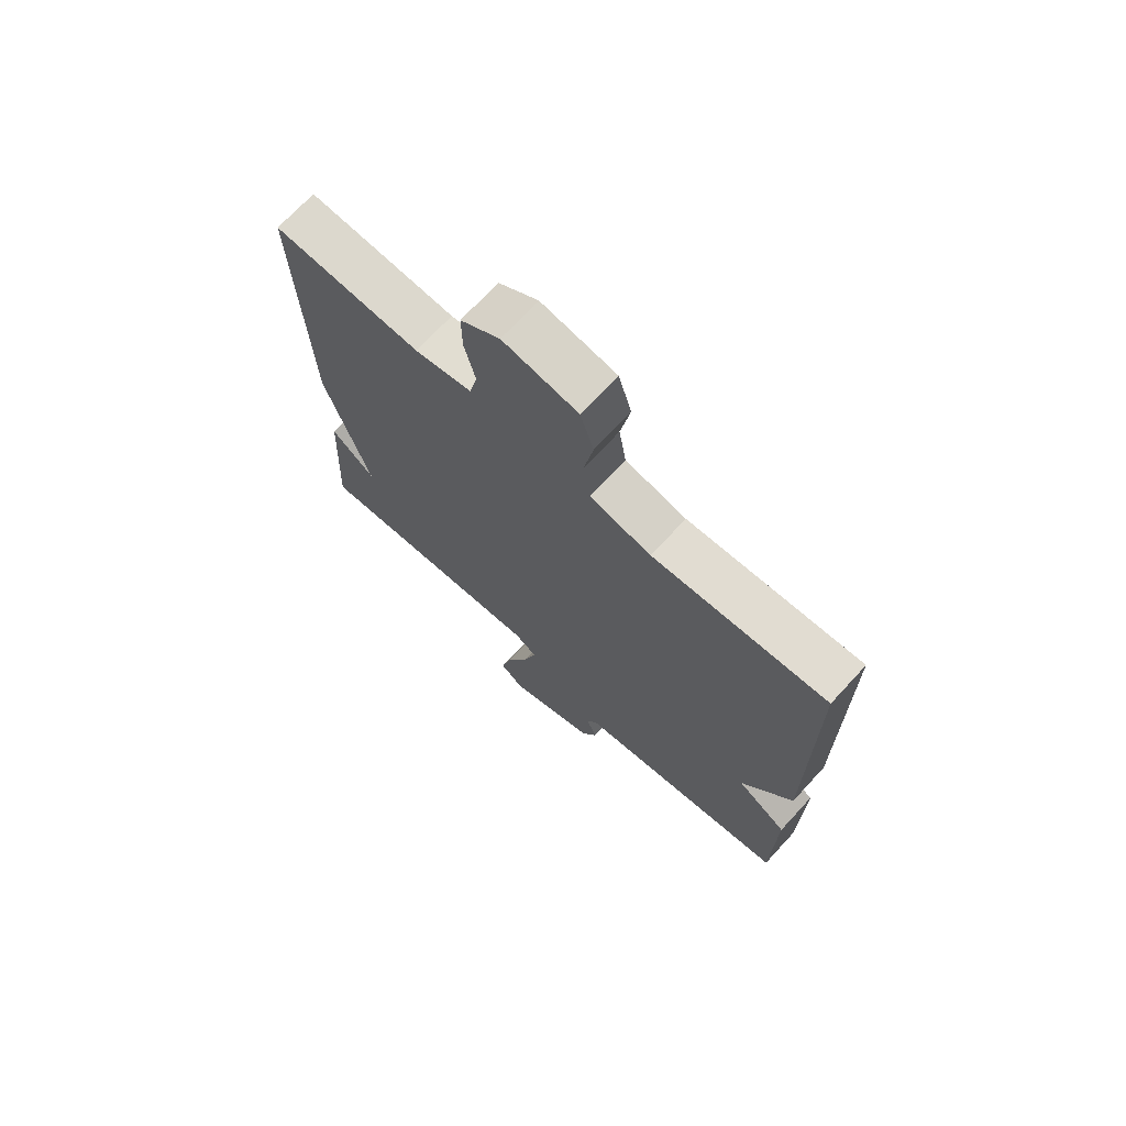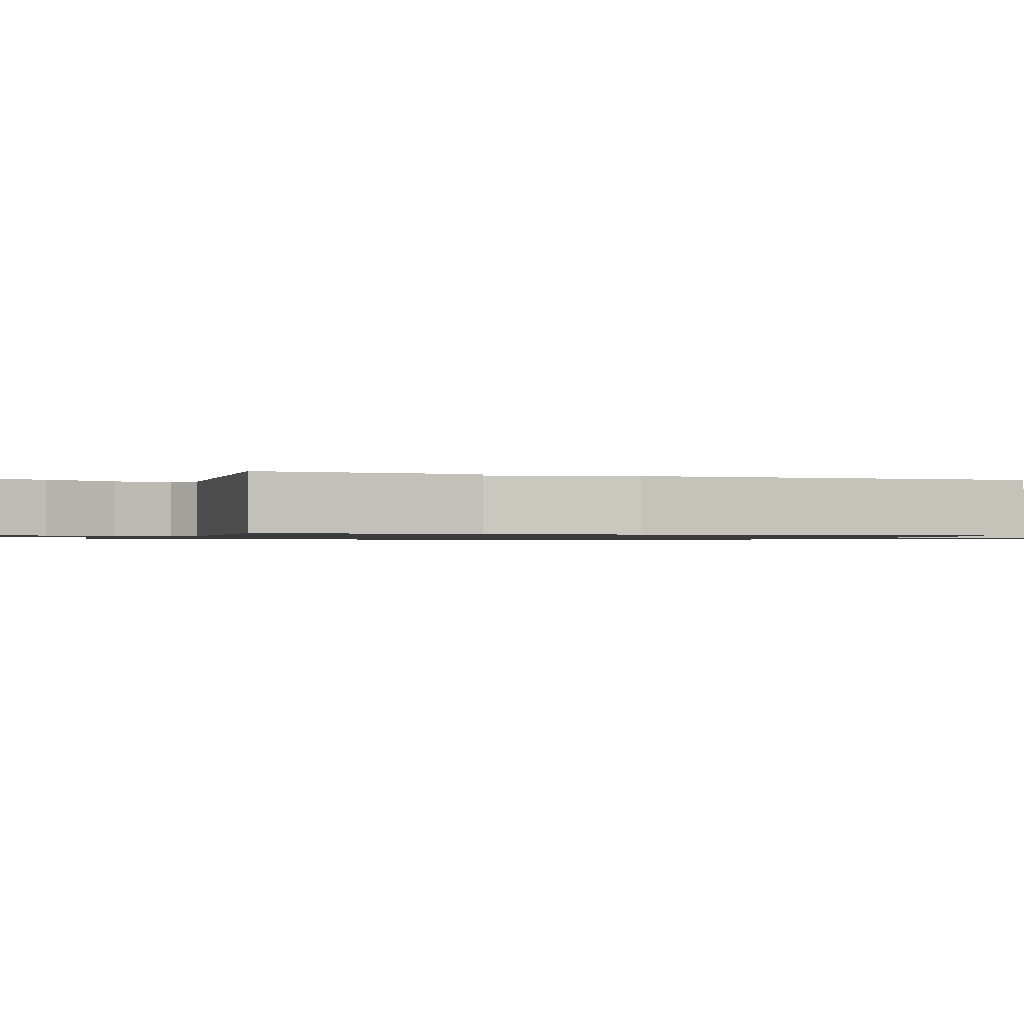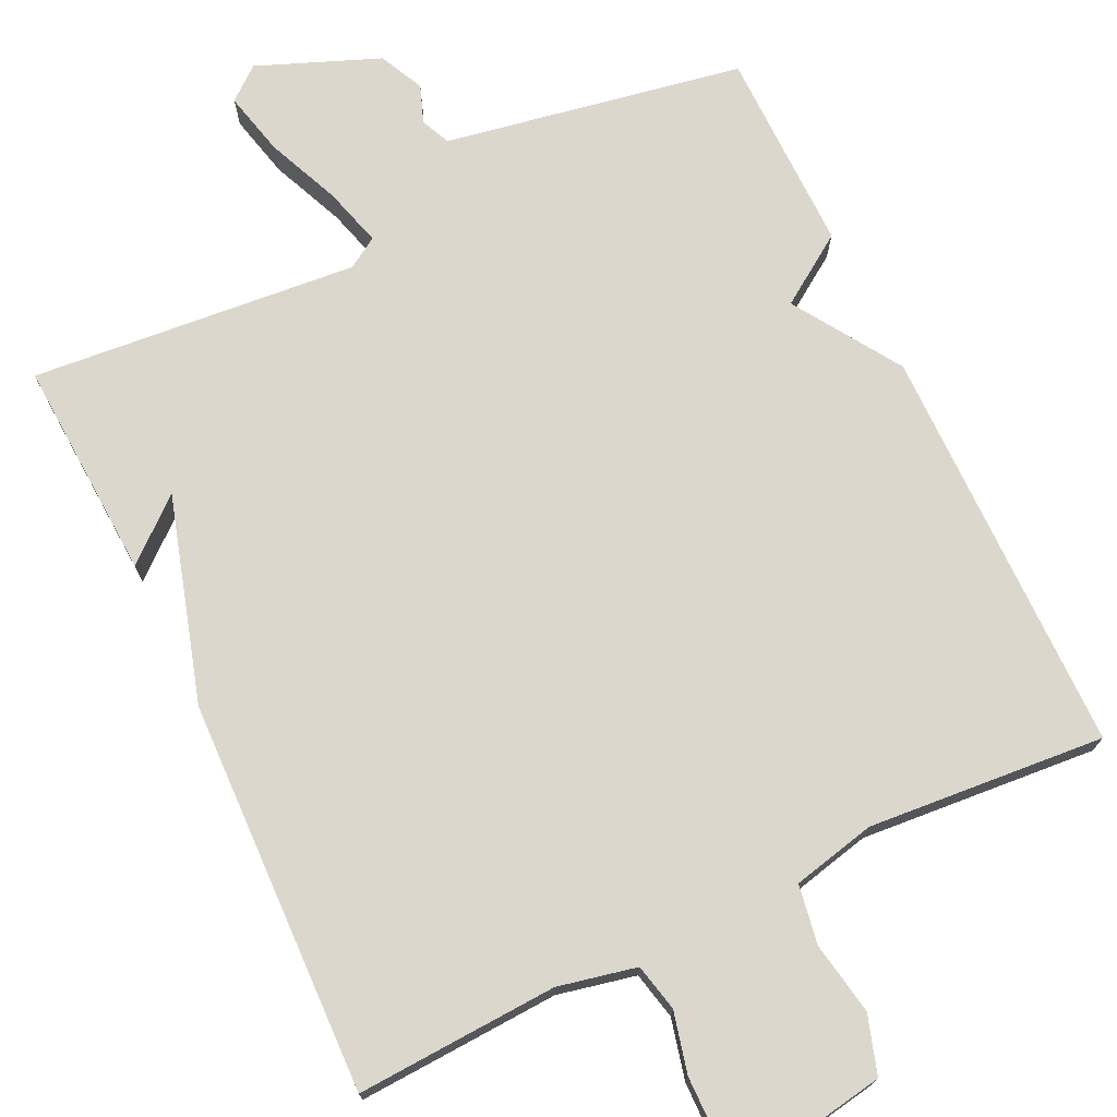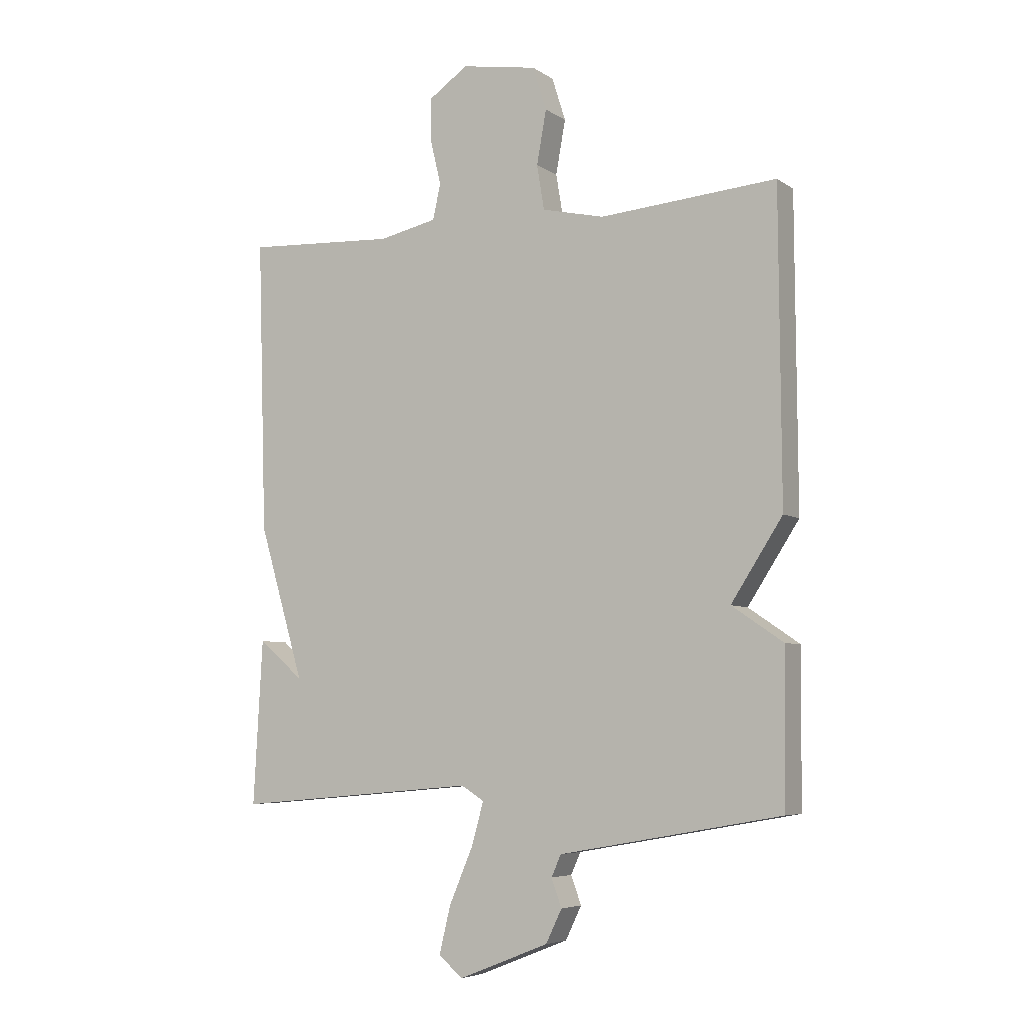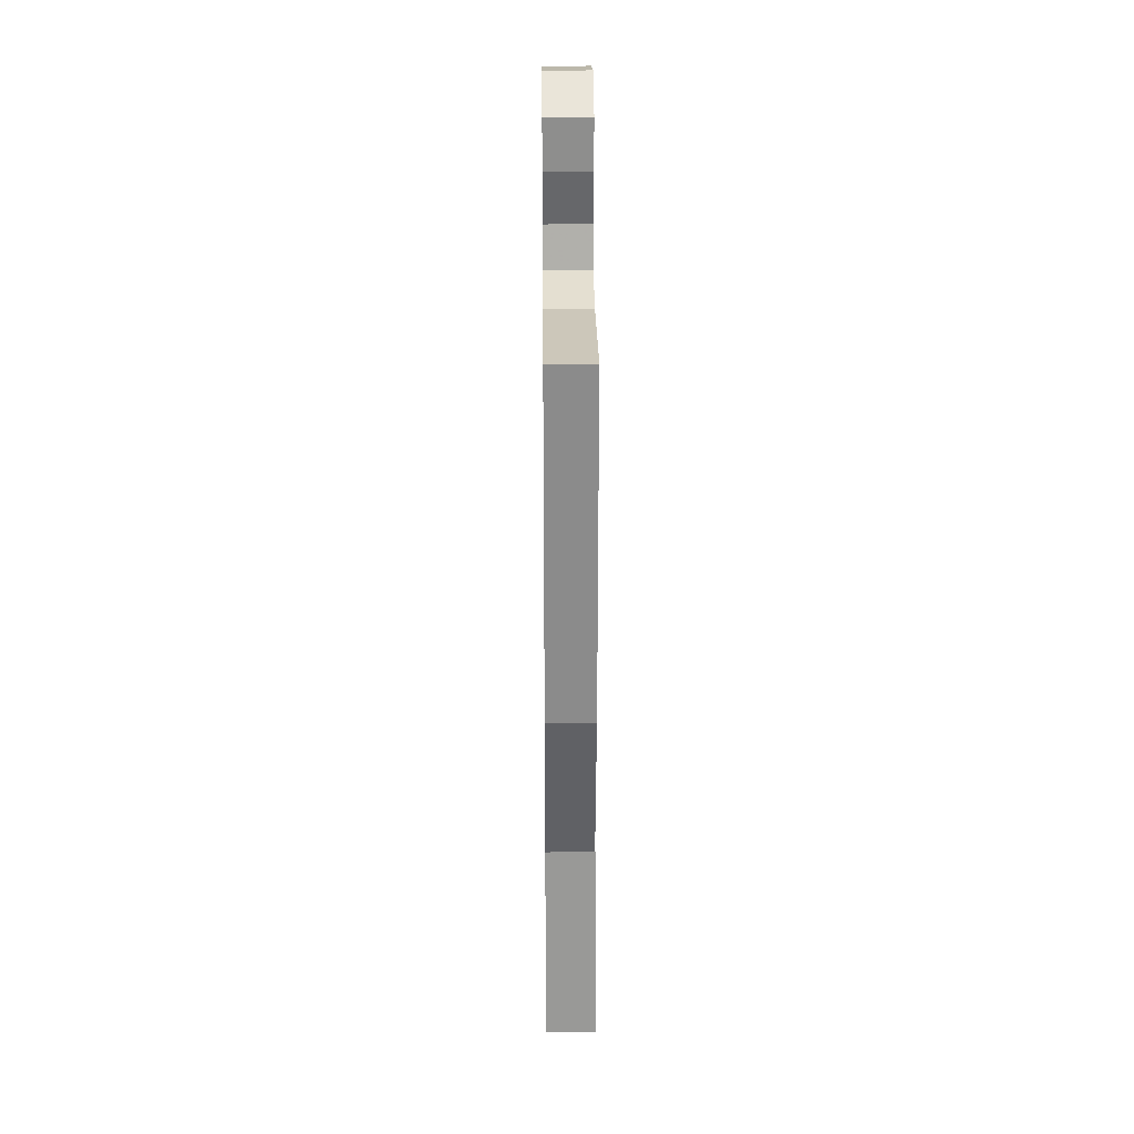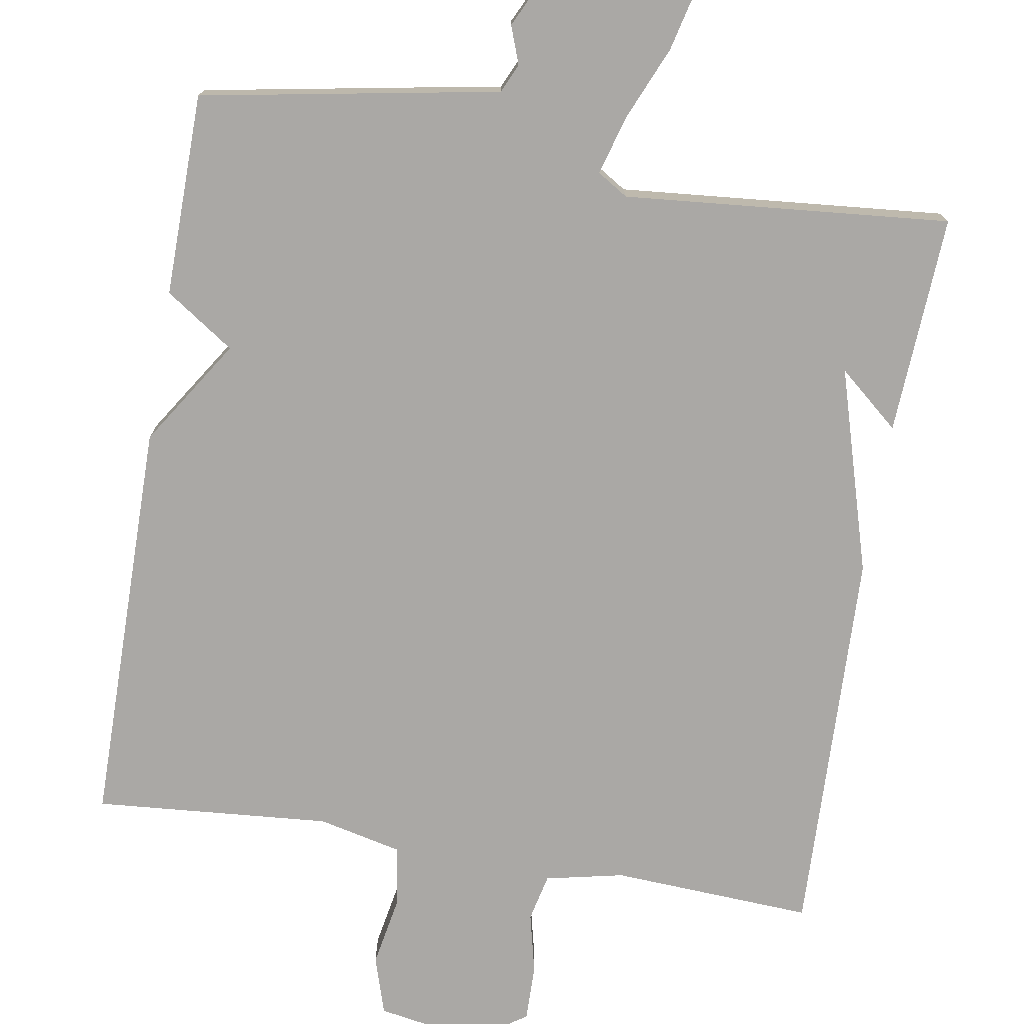
<metadata>
{"format":"obj","ext":"obj","renderer":"f3d","projection":"perspective","resolution":1024,"background":"white","views":[{"elev":71.0,"azim":42.7,"up":"+Z"},{"elev":-1.0,"azim":-109.7,"up":"+Y"},{"elev":73.3,"azim":-25.5,"up":"+Y"},{"elev":-5.8,"azim":28.8,"up":"+Z"},{"elev":24.4,"azim":-90.6,"up":"+Z"},{"elev":-75.1,"azim":170.5,"up":"+Y"}]}
</metadata>
<code>
v -0.5 0.07 0.5
v -0.237 0.07 0.486
v -0.135 0.07 0.508
v -0.121 0.07 0.57
v -0.14 0.07 0.649
v -0.141 0.07 0.723
v -0.071 0.07 0.771
v 0.062 0.07 0.748
v 0.086 0.07 0.672
v 0.069 0.07 0.578
v 0.082 0.07 0.5
v 0.191 0.07 0.475
v 0.5 0.07 0.5
v 0.503 0.07 -0.035
v 0.413 0.07 -0.174
v 0.503 0.07 -0.235
v 0.5 0.07 -0.5
v 0.245 0.07 -0.546
v 0.111 0.07 -0.57
v 0.094 0.07 -0.608
v 0.112 0.07 -0.657
v 0.084 0.07 -0.715
v -0.074 0.07 -0.778
v -0.117 0.07 -0.743
v -0.097 0.07 -0.66
v -0.056 0.07 -0.564
v -0.034 0.07 -0.487
v -0.074 0.07 -0.462
v -0.5 0.07 -0.5
v -0.484 0.07 -0.213
v -0.405 0.07 -0.28
v -0.484 0.07 -0.013
v -0.5 0 0.5
v -0.237 0 0.486
v -0.135 0 0.508
v -0.121 0 0.57
v -0.14 0 0.649
v -0.141 0 0.723
v -0.071 0 0.771
v 0.062 0 0.748
v 0.086 0 0.672
v 0.069 0 0.578
v 0.082 0 0.5
v 0.191 0 0.475
v 0.5 0 0.5
v 0.503 0 -0.035
v 0.413 0 -0.174
v 0.503 0 -0.235
v 0.5 0 -0.5
v 0.245 0 -0.546
v 0.111 0 -0.57
v 0.094 0 -0.608
v 0.112 0 -0.657
v 0.084 0 -0.715
v -0.074 0 -0.778
v -0.117 0 -0.743
v -0.097 0 -0.66
v -0.056 0 -0.564
v -0.034 0 -0.487
v -0.074 0 -0.462
v -0.5 0 -0.5
v -0.484 0 -0.213
v -0.405 0 -0.28
v -0.484 0 -0.013
f 31 32 1 2
f 29 30 31
f 28 29 31
f 28 31 2 3
f 27 28 3 4
f 24 25 26
f 23 24 26
f 22 23 26
f 21 22 26
f 20 21 26
f 19 20 26 27
f 18 19 27
f 17 18 27
f 16 17 27
f 15 16 27
f 14 15 27
f 13 14 27
f 12 13 27
f 11 12 27
f 10 11 27 4
f 8 9 10
f 7 8 10
f 6 7 10
f 5 6 10
f 4 5 10
f 34 33 64 63
f 63 62 61
f 63 61 60
f 35 34 63 60
f 36 35 60 59
f 58 57 56
f 58 56 55
f 58 55 54
f 58 54 53
f 58 53 52
f 59 58 52 51
f 59 51 50
f 59 50 49
f 59 49 48
f 59 48 47
f 59 47 46
f 59 46 45
f 59 45 44
f 59 44 43
f 36 59 43 42
f 42 41 40
f 42 40 39
f 42 39 38
f 42 38 37
f 42 37 36
f 1 33 34 2
f 2 34 35 3
f 3 35 36 4
f 4 36 37 5
f 5 37 38 6
f 6 38 39 7
f 7 39 40 8
f 8 40 41 9
f 9 41 42 10
f 10 42 43 11
f 11 43 44 12
f 12 44 45 13
f 13 45 46 14
f 14 46 47 15
f 15 47 48 16
f 16 48 49 17
f 17 49 50 18
f 18 50 51 19
f 19 51 52 20
f 20 52 53 21
f 21 53 54 22
f 22 54 55 23
f 23 55 56 24
f 24 56 57 25
f 25 57 58 26
f 26 58 59 27
f 27 59 60 28
f 28 60 61 29
f 29 61 62 30
f 30 62 63 31
f 31 63 64 32
f 32 64 33 1

</code>
